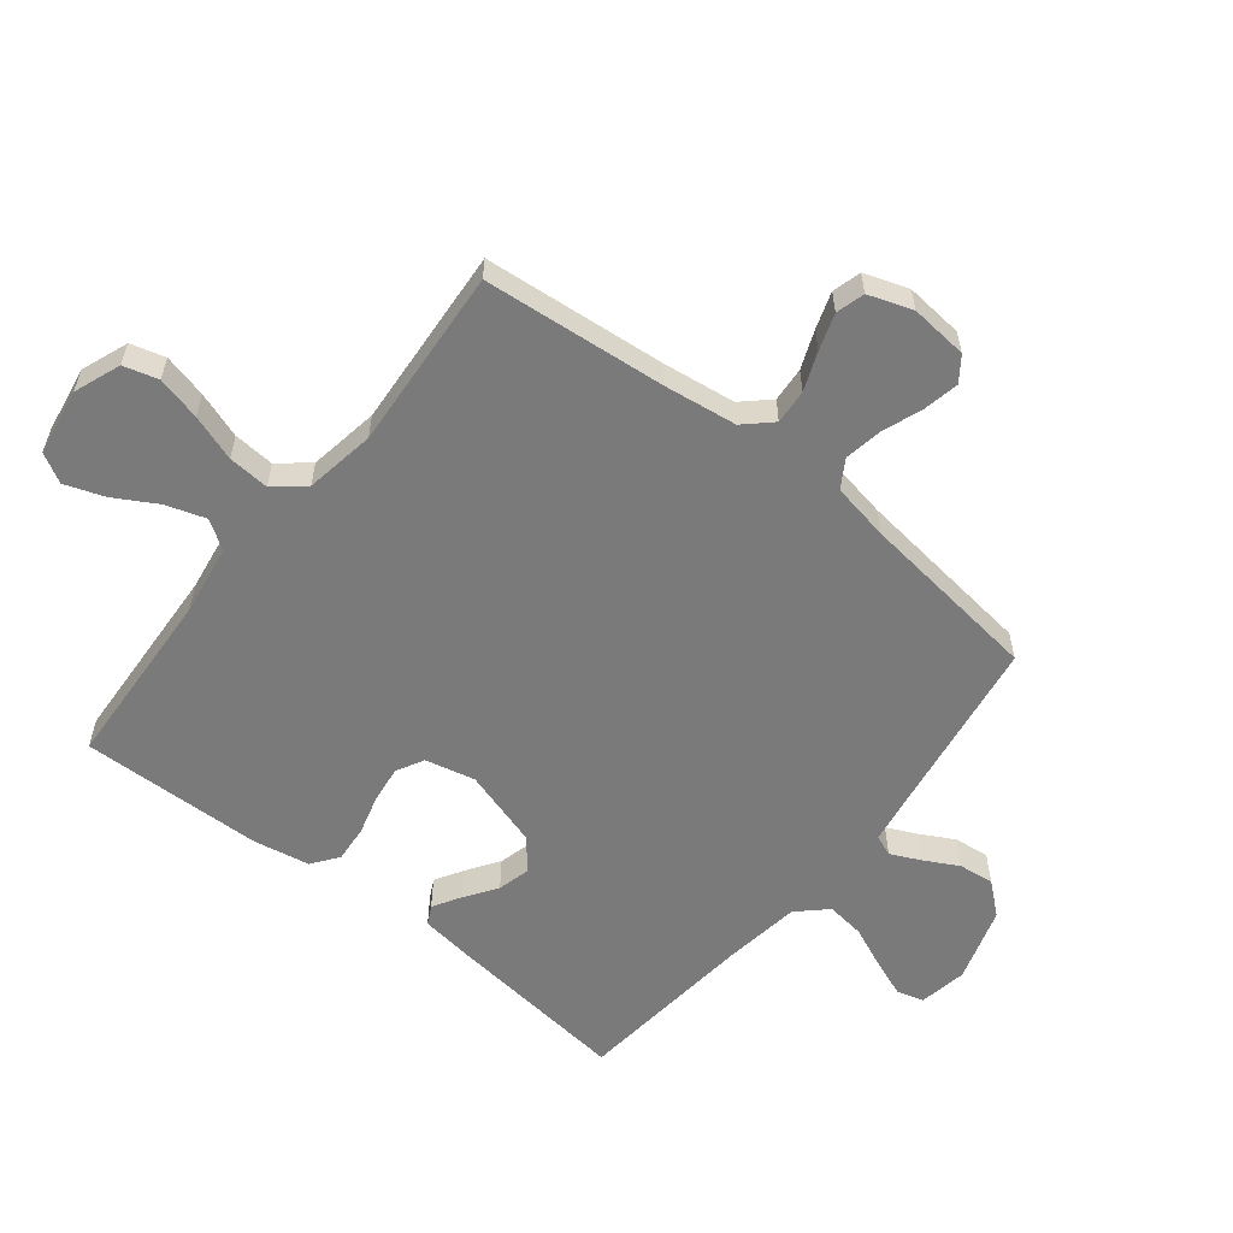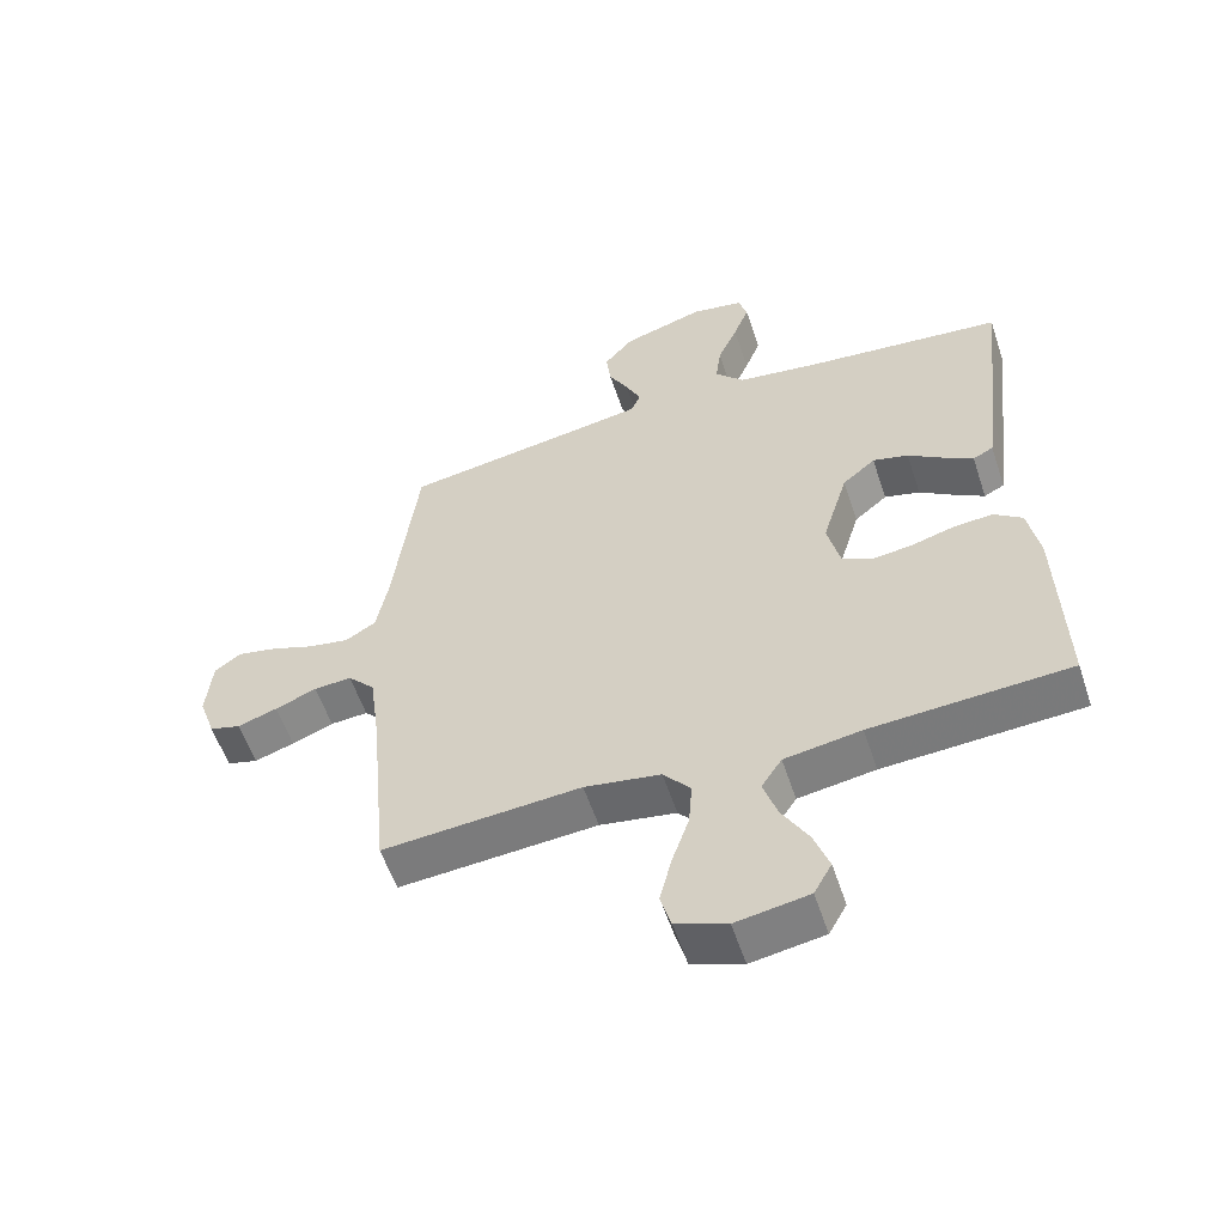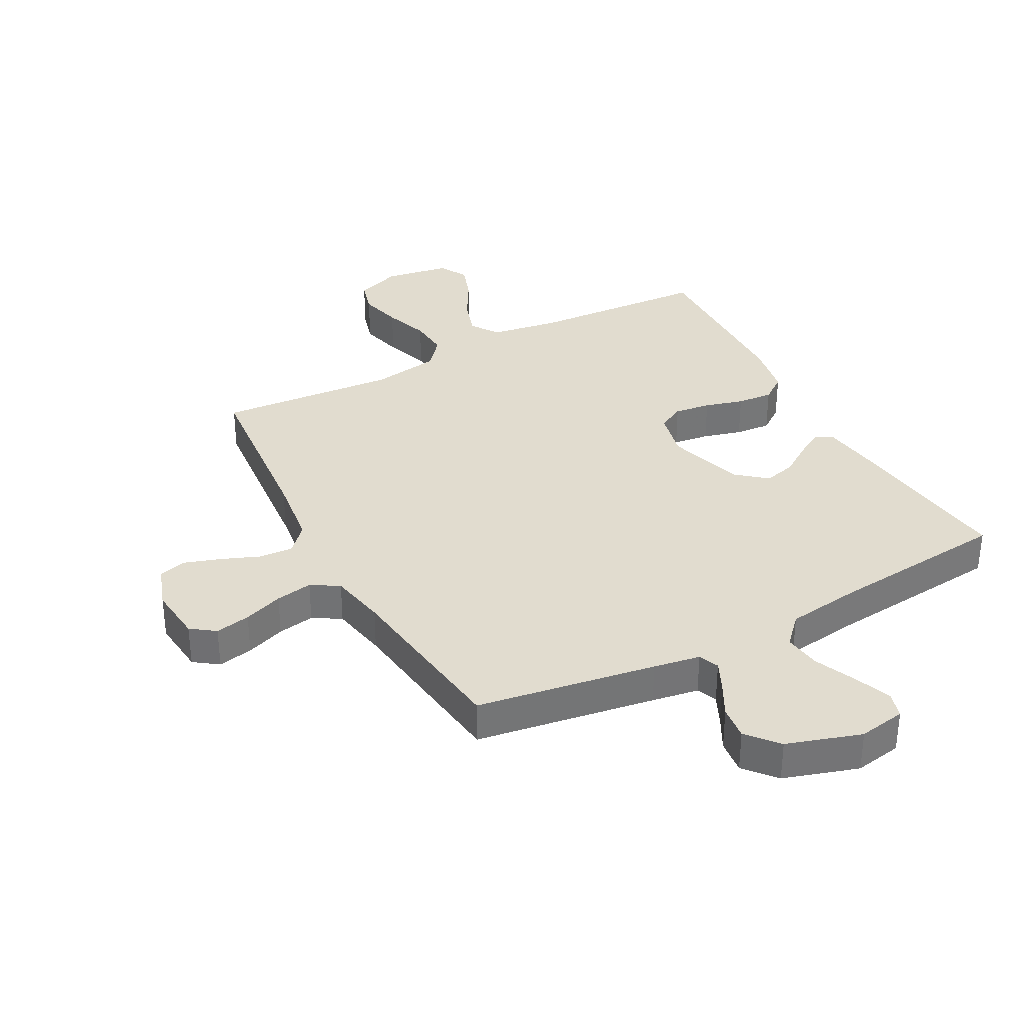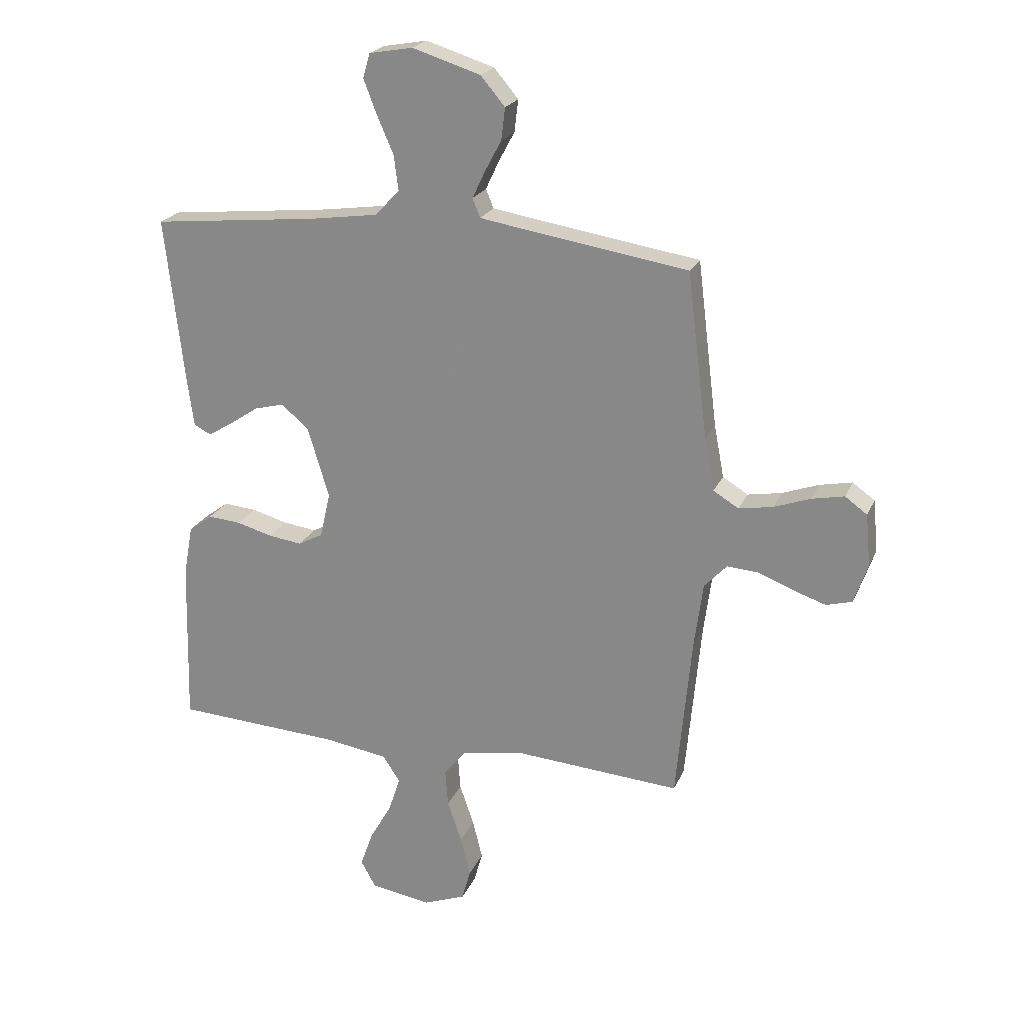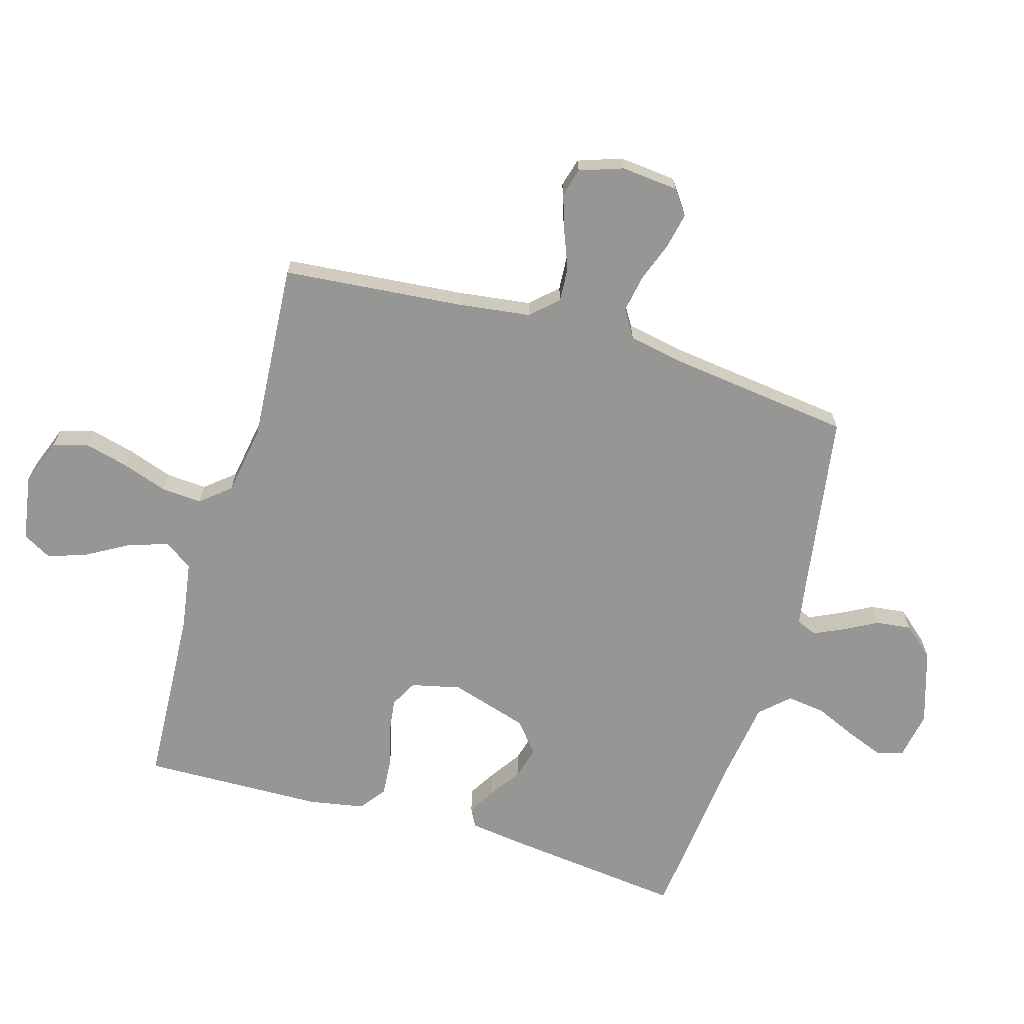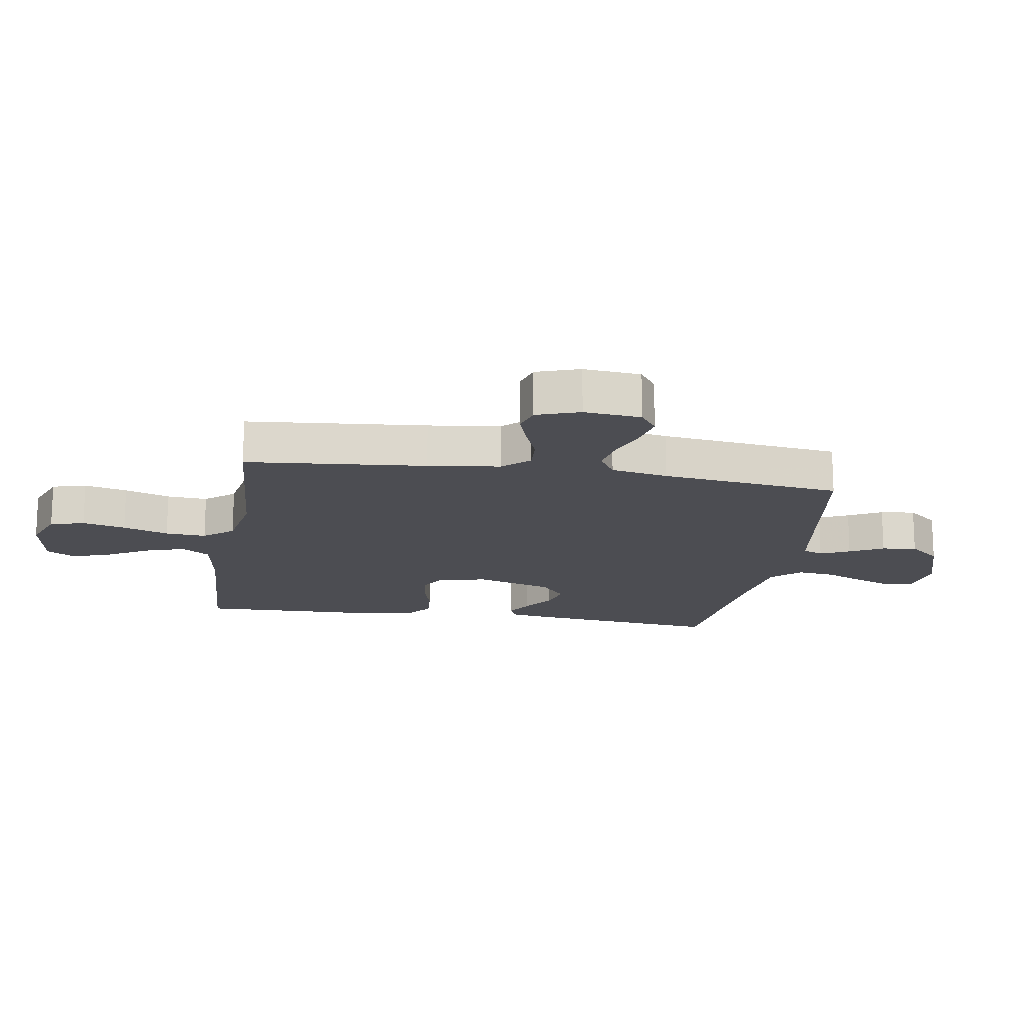
<metadata>
{"format":"obj","ext":"obj","renderer":"f3d","projection":"perspective","resolution":1024,"background":"white","views":[{"elev":-58.1,"azim":-128.5,"up":"+Y"},{"elev":-56.8,"azim":18.3,"up":"+Z"},{"elev":34.2,"azim":-28.2,"up":"+Y"},{"elev":22.1,"azim":-161.1,"up":"+Z"},{"elev":-67.7,"azim":-106.4,"up":"+Y"},{"elev":-16.4,"azim":-99.3,"up":"+Y"}]}
</metadata>
<code>
v -0.5 0.07 0.5
v -0.2 0.07 0.547
v -0.122 0.07 0.56
v -0.108 0.07 0.594
v -0.131 0.07 0.643
v -0.161 0.07 0.699
v -0.168 0.07 0.757
v -0.124 0.07 0.809
v 0 0.07 0.848
v 0.079 0.07 0.834
v 0.092 0.07 0.79
v 0.068 0.07 0.728
v 0.038 0.07 0.659
v 0.03 0.07 0.596
v 0.074 0.07 0.549
v 0.2 0.07 0.531
v 0.5 0.07 0.5
v 0.466 0.07 0.2
v 0.454 0.07 0.11
v 0.423 0.07 0.094
v 0.378 0.07 0.121
v 0.325 0.07 0.157
v 0.271 0.07 0.171
v 0.221 0.07 0.129
v 0.182 0.07 0
v 0.201 0.07 -0.082
v 0.246 0.07 -0.106
v 0.307 0.07 -0.098
v 0.372 0.07 -0.08
v 0.432 0.07 -0.075
v 0.475 0.07 -0.107
v 0.492 0.07 -0.2
v 0.5 0.07 -0.5
v 0.2 0.07 -0.517
v 0.084 0.07 -0.535
v 0.053 0.07 -0.582
v 0.074 0.07 -0.647
v 0.114 0.07 -0.717
v 0.137 0.07 -0.782
v 0.11 0.07 -0.83
v 0 0.07 -0.848
v -0.077 0.07 -0.819
v -0.093 0.07 -0.762
v -0.075 0.07 -0.69
v -0.049 0.07 -0.614
v -0.044 0.07 -0.546
v -0.085 0.07 -0.497
v -0.2 0.07 -0.478
v -0.5 0.07 -0.5
v -0.528 0.07 -0.2
v -0.544 0.07 -0.08
v -0.585 0.07 -0.036
v -0.642 0.07 -0.04
v -0.705 0.07 -0.065
v -0.765 0.07 -0.085
v -0.812 0.07 -0.072
v -0.837 0.07 0
v -0.828 0.07 0.095
v -0.788 0.07 0.124
v -0.729 0.07 0.112
v -0.663 0.07 0.088
v -0.601 0.07 0.077
v -0.555 0.07 0.105
v -0.537 0.07 0.2
v -0.5 0 0.5
v -0.2 0 0.547
v -0.122 0 0.56
v -0.108 0 0.594
v -0.131 0 0.643
v -0.161 0 0.699
v -0.168 0 0.757
v -0.124 0 0.809
v 0 0 0.848
v 0.079 0 0.834
v 0.092 0 0.79
v 0.068 0 0.728
v 0.038 0 0.659
v 0.03 0 0.596
v 0.074 0 0.549
v 0.2 0 0.531
v 0.5 0 0.5
v 0.466 0 0.2
v 0.454 0 0.11
v 0.423 0 0.094
v 0.378 0 0.121
v 0.325 0 0.157
v 0.271 0 0.171
v 0.221 0 0.129
v 0.182 0 0
v 0.201 0 -0.082
v 0.246 0 -0.106
v 0.307 0 -0.098
v 0.372 0 -0.08
v 0.432 0 -0.075
v 0.475 0 -0.107
v 0.492 0 -0.2
v 0.5 0 -0.5
v 0.2 0 -0.517
v 0.084 0 -0.535
v 0.053 0 -0.582
v 0.074 0 -0.647
v 0.114 0 -0.717
v 0.137 0 -0.782
v 0.11 0 -0.83
v 0 0 -0.848
v -0.077 0 -0.819
v -0.093 0 -0.762
v -0.075 0 -0.69
v -0.049 0 -0.614
v -0.044 0 -0.546
v -0.085 0 -0.497
v -0.2 0 -0.478
v -0.5 0 -0.5
v -0.528 0 -0.2
v -0.544 0 -0.08
v -0.585 0 -0.036
v -0.642 0 -0.04
v -0.705 0 -0.065
v -0.765 0 -0.085
v -0.812 0 -0.072
v -0.837 0 0
v -0.828 0 0.095
v -0.788 0 0.124
v -0.729 0 0.112
v -0.663 0 0.088
v -0.601 0 0.077
v -0.555 0 0.105
v -0.537 0 0.2
f 59 60 61
f 58 59 61
f 57 58 61
f 56 57 61
f 55 56 61
f 54 55 61
f 53 54 61
f 52 53 61 62
f 51 52 62 63
f 48 49 50
f 51 63 64
f 50 51 64
f 48 50 64
f 47 48 64
f 43 44 45
f 42 43 45
f 41 42 45
f 40 41 45
f 39 40 45
f 38 39 45
f 37 38 45
f 36 37 45 46
f 64 1 2
f 47 64 2
f 46 47 2
f 36 46 2
f 35 36 2
f 32 33 34
f 31 32 34
f 30 31 34
f 29 30 34
f 28 29 34
f 20 21 22
f 19 20 22
f 18 19 22
f 17 18 22
f 16 17 22
f 15 16 22 23
f 14 15 23 24
f 11 12 13
f 10 11 13
f 9 10 13
f 8 9 13
f 7 8 13
f 6 7 13
f 5 6 13
f 4 5 13 14
f 14 24 25
f 4 14 25
f 3 4 25
f 27 28 34 35
f 26 27 35
f 25 26 35
f 3 25 35
f 2 3 35
f 125 124 123
f 125 123 122
f 125 122 121
f 125 121 120
f 125 120 119
f 125 119 118
f 125 118 117
f 126 125 117 116
f 127 126 116 115
f 114 113 112
f 128 127 115
f 128 115 114
f 128 114 112
f 128 112 111
f 109 108 107
f 109 107 106
f 109 106 105
f 109 105 104
f 109 104 103
f 109 103 102
f 109 102 101
f 110 109 101 100
f 66 65 128
f 66 128 111
f 66 111 110
f 66 110 100
f 66 100 99
f 98 97 96
f 98 96 95
f 98 95 94
f 98 94 93
f 98 93 92
f 86 85 84
f 86 84 83
f 86 83 82
f 86 82 81
f 86 81 80
f 87 86 80 79
f 88 87 79 78
f 77 76 75
f 77 75 74
f 77 74 73
f 77 73 72
f 77 72 71
f 77 71 70
f 77 70 69
f 78 77 69 68
f 89 88 78
f 89 78 68
f 89 68 67
f 99 98 92 91
f 99 91 90
f 99 90 89
f 99 89 67
f 99 67 66
f 1 65 66 2
f 2 66 67 3
f 3 67 68 4
f 4 68 69 5
f 5 69 70 6
f 6 70 71 7
f 7 71 72 8
f 8 72 73 9
f 9 73 74 10
f 10 74 75 11
f 11 75 76 12
f 12 76 77 13
f 13 77 78 14
f 14 78 79 15
f 15 79 80 16
f 16 80 81 17
f 17 81 82 18
f 18 82 83 19
f 19 83 84 20
f 20 84 85 21
f 21 85 86 22
f 22 86 87 23
f 23 87 88 24
f 24 88 89 25
f 25 89 90 26
f 26 90 91 27
f 27 91 92 28
f 28 92 93 29
f 29 93 94 30
f 30 94 95 31
f 31 95 96 32
f 32 96 97 33
f 33 97 98 34
f 34 98 99 35
f 35 99 100 36
f 36 100 101 37
f 37 101 102 38
f 38 102 103 39
f 39 103 104 40
f 40 104 105 41
f 41 105 106 42
f 42 106 107 43
f 43 107 108 44
f 44 108 109 45
f 45 109 110 46
f 46 110 111 47
f 47 111 112 48
f 48 112 113 49
f 49 113 114 50
f 50 114 115 51
f 51 115 116 52
f 52 116 117 53
f 53 117 118 54
f 54 118 119 55
f 55 119 120 56
f 56 120 121 57
f 57 121 122 58
f 58 122 123 59
f 59 123 124 60
f 60 124 125 61
f 61 125 126 62
f 62 126 127 63
f 63 127 128 64
f 64 128 65 1

</code>
